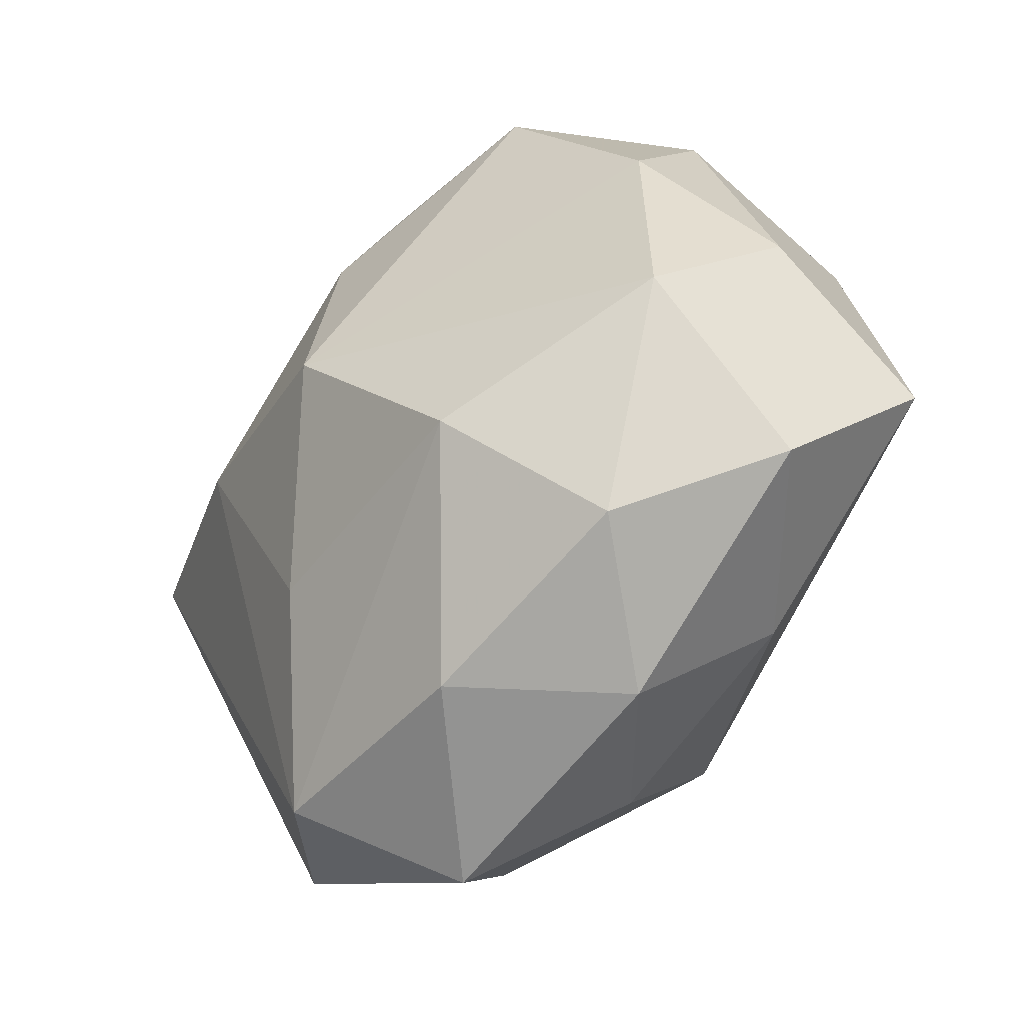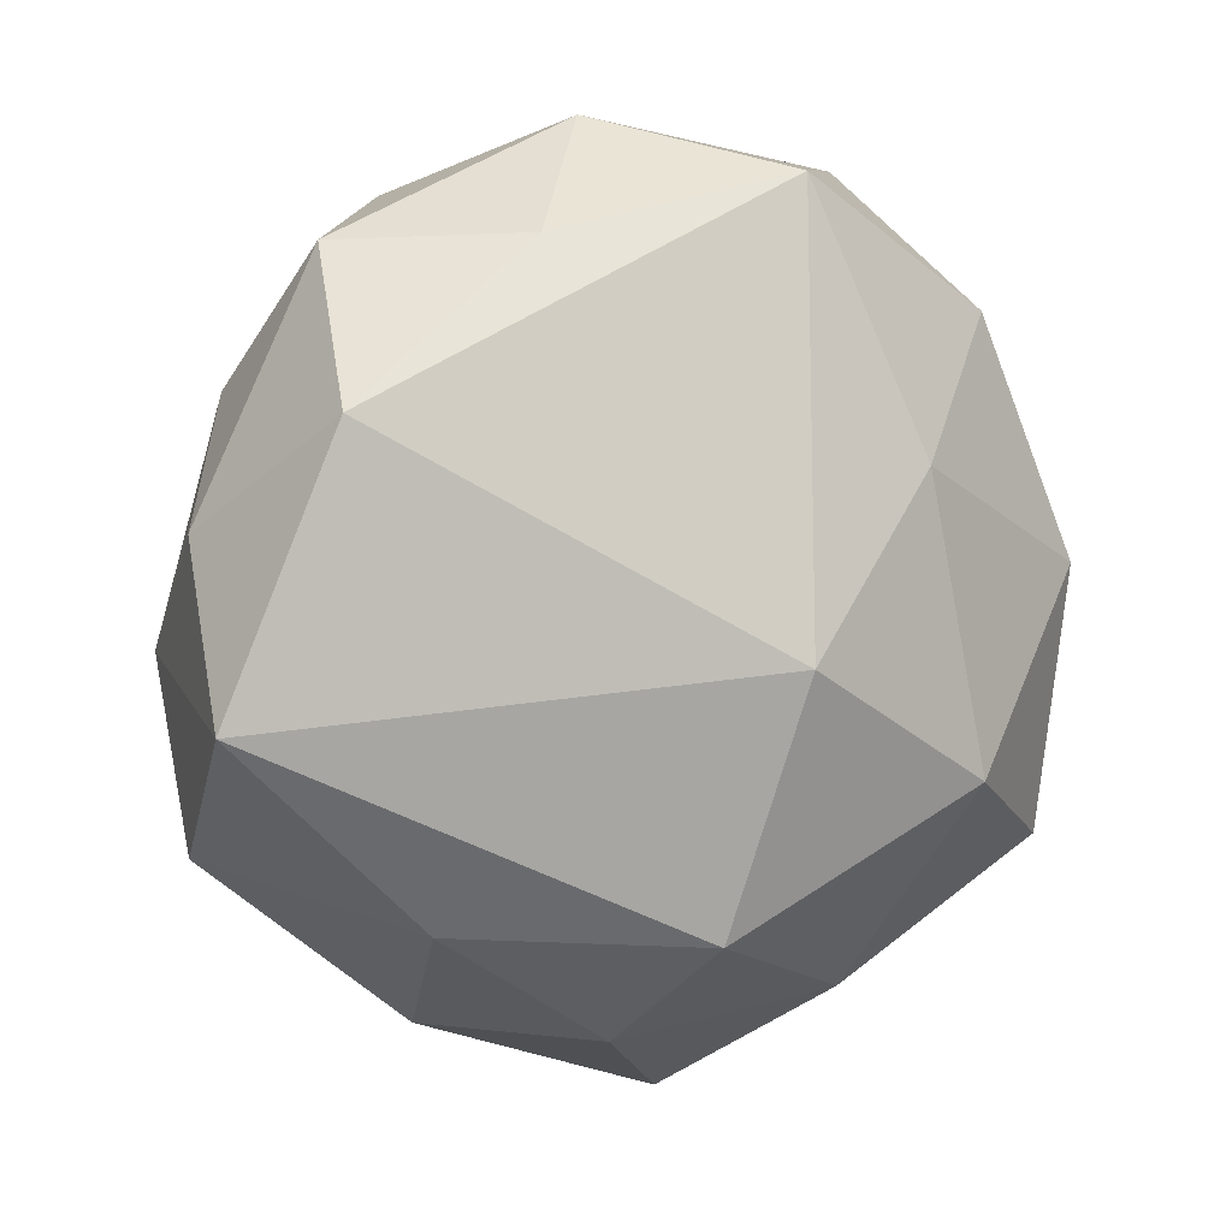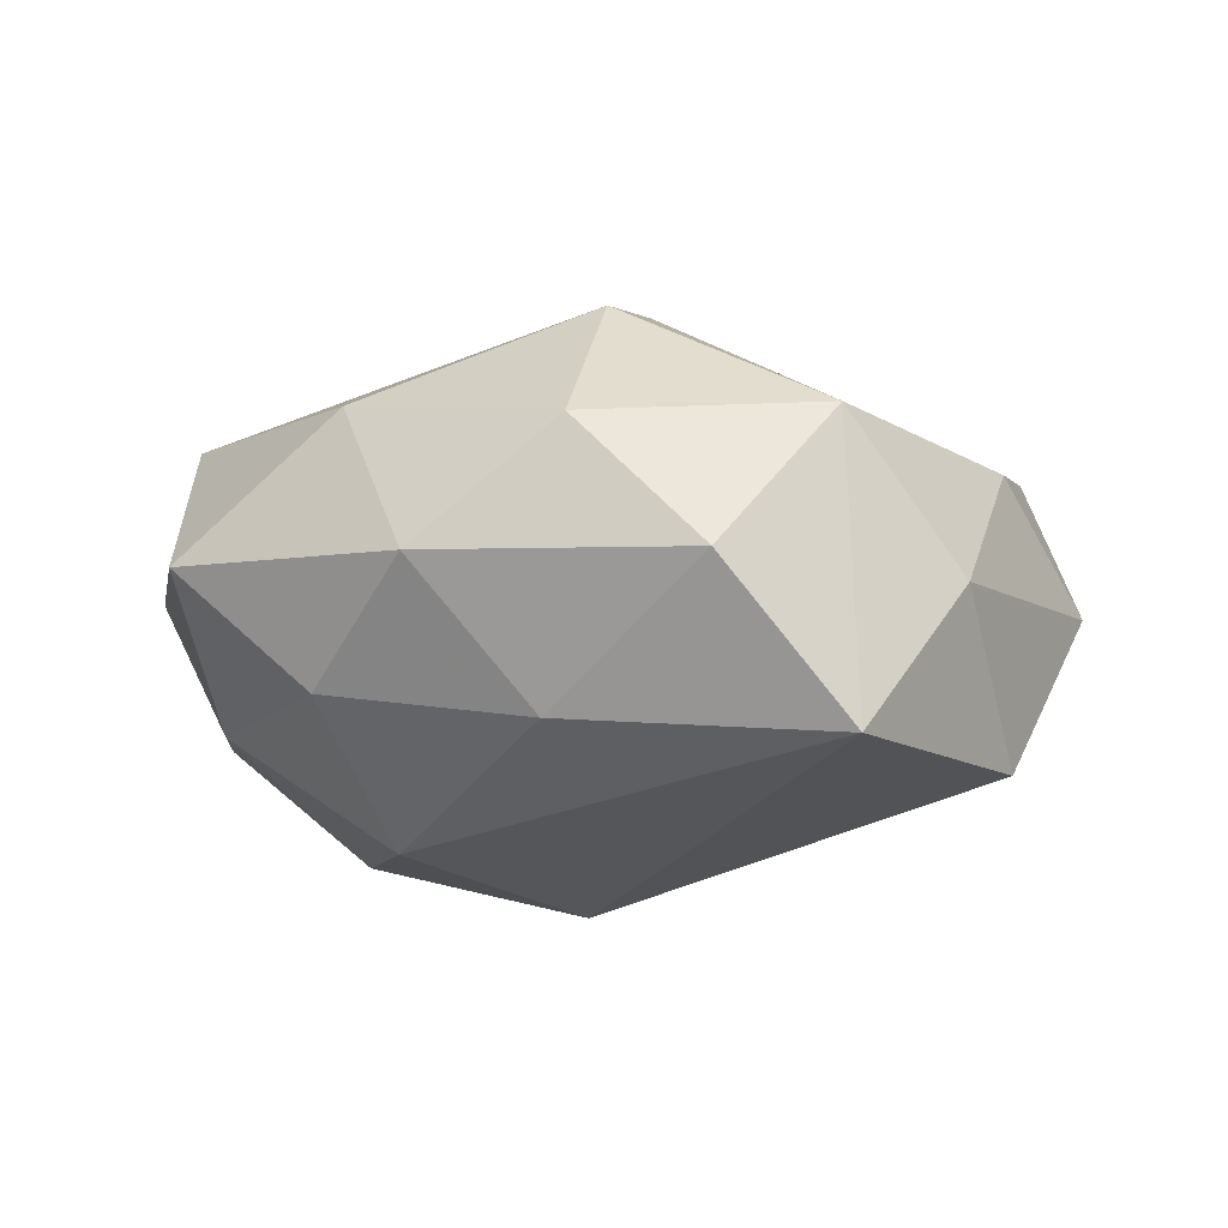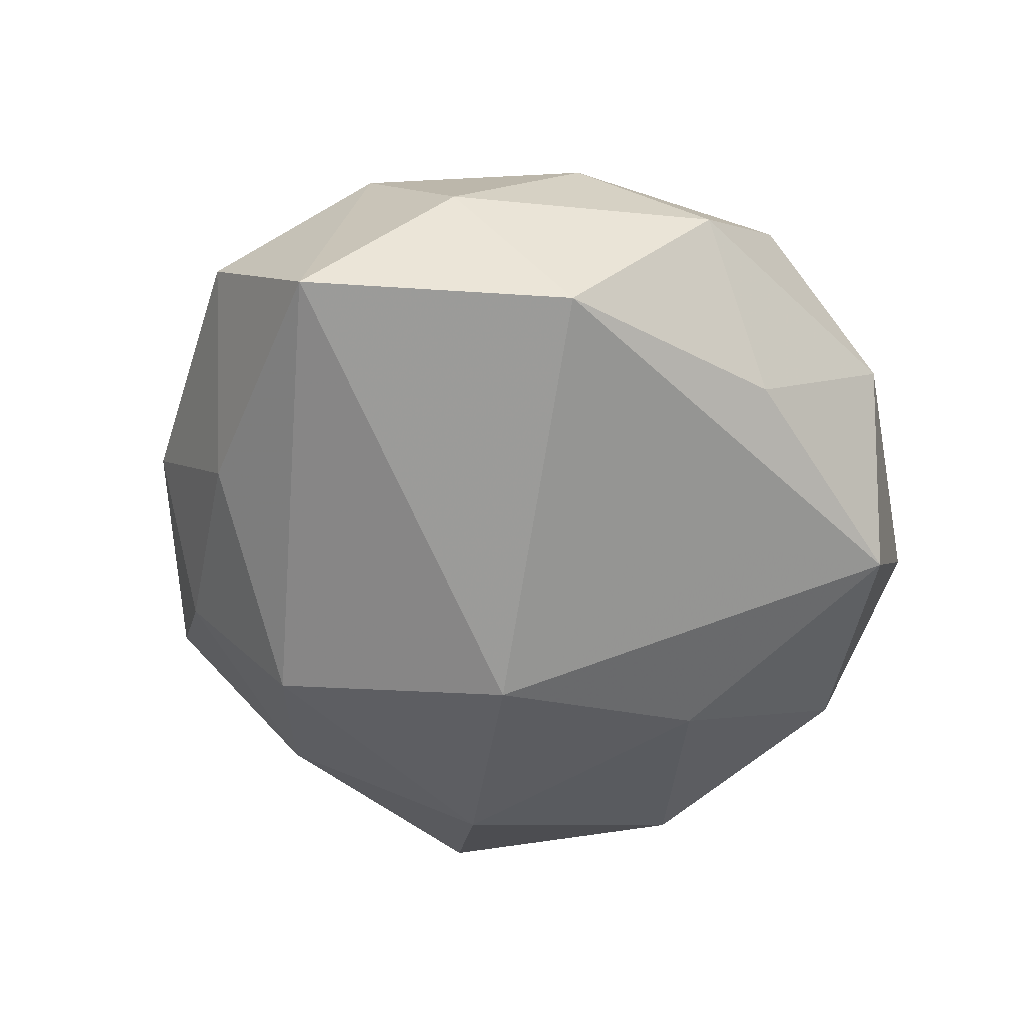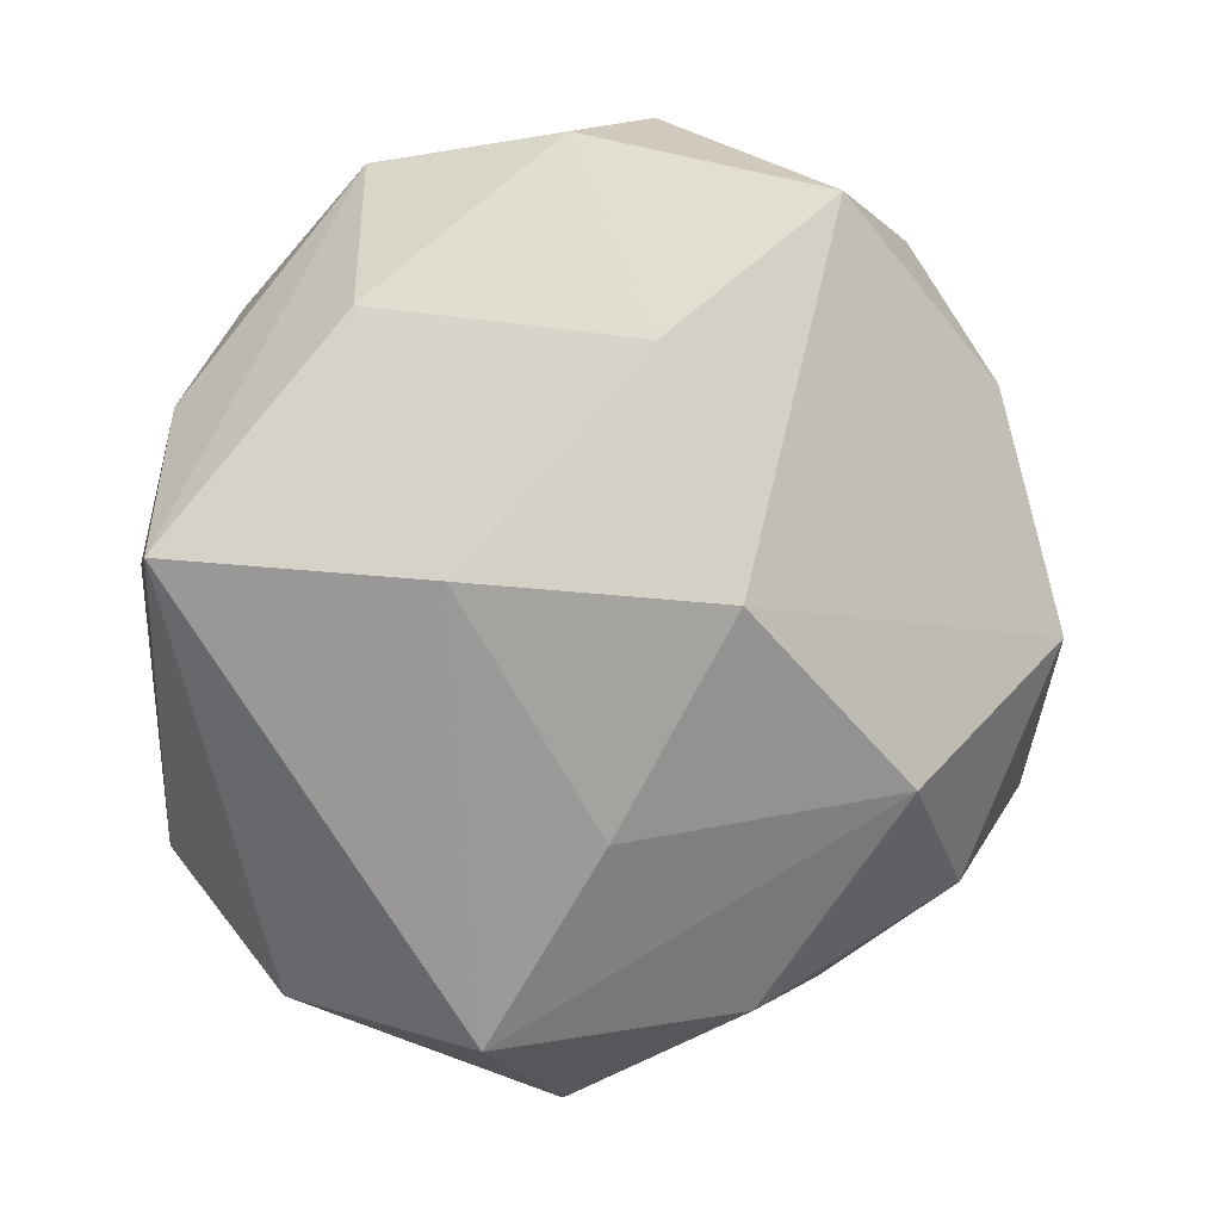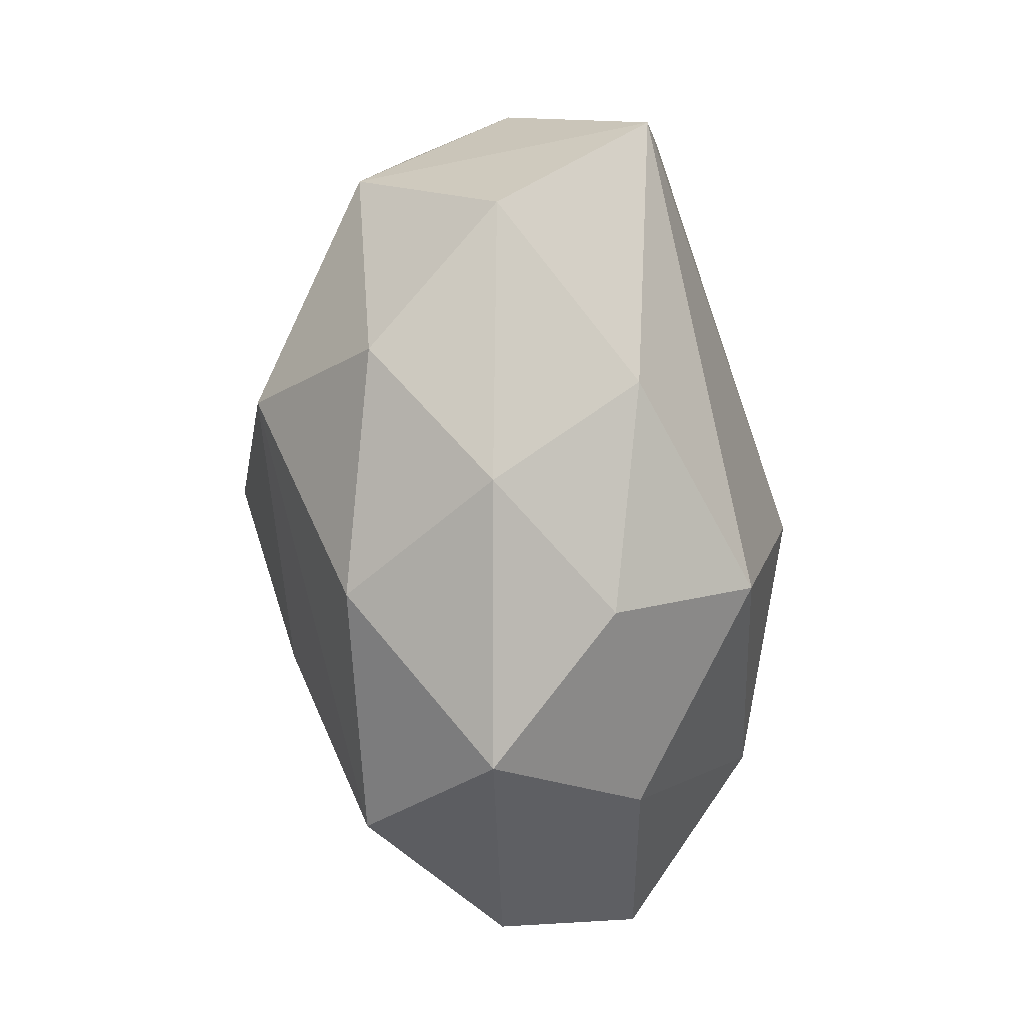
<metadata>
{"format":"obj","ext":"obj","renderer":"f3d","projection":"perspective","resolution":1024,"background":"white","views":[{"elev":-38.8,"azim":50.0,"up":"+Y"},{"elev":6.4,"azim":149.5,"up":"+Y"},{"elev":-6.5,"azim":56.1,"up":"+Z"},{"elev":-52.8,"azim":110.8,"up":"+Z"},{"elev":6.3,"azim":-18.9,"up":"+Y"},{"elev":-64.4,"azim":91.3,"up":"+Y"}]}
</metadata>
<code>
v 0.03076 0.03269 -0.001028
v 0.04256 0.008244 -0.0002434
v 0.03963 -0.003375 0.01494
v -0.002568 0.0241 0.02237
v 0.0157 0.03331 -0.01267
v 0.004291 -0.02678 -0.0236
v -0.02156 0.004666 0.02434
v -0.01519 -0.03471 -0.01219
v -0.03908 0.01814 0.0001312
v -0.03045 -0.03425 0.001962
v 0.03451 0.01958 0.01126
v -0.006883 0.04175 0.01187
v 0.007465 -0.03753 -0.00974
v 0.005653 0.04379 -0.001206
v 0.01776 0.03689 0.014
v -0.02263 -0.01476 -0.02417
v -0.04454 0.006483 0.01501
v -0.03012 0.0265 -0.01294
v 0.008935 -0.03549 0.01592
v -0.008357 0.0387 -0.0166
v 0.002341 0.002378 0.02979
v -0.01735 0.01332 -0.02277
v -0.03789 -0.02274 -0.01191
v 0.04254 -0.01944 0.0007653
v -0.03967 0.003143 -0.0146
v -0.02154 0.0393 -0.0007978
v 0.04624 -0.006877 -0.01422
v 0.02117 -0.03649 0.001579
v 0.03592 0.01884 -0.01651
v 0.02024 -0.01478 0.02555
v 0.03025 -0.02575 0.01327
v -0.0009504 -0.002758 -0.02923
v -0.004437 -0.04586 0.002151
v -0.02658 0.027 0.01432
v 0.008186 0.01707 -0.02128
v 0.02618 -0.02556 -0.01252
v -0.01595 -0.03736 0.015
v -0.007145 -0.01827 0.02323
f 1 29 5
f 5 29 20
f 27 3 24
f 29 27 32
f 20 26 14
f 1 5 14
f 14 5 20
f 21 3 11
f 30 3 21
f 20 29 35
f 35 32 20
f 29 32 35
f 6 32 27
f 16 32 6
f 12 14 26
f 37 7 17
f 33 37 10
f 10 37 17
f 18 26 20
f 3 27 2
f 2 11 3
f 1 11 2
f 2 29 1
f 2 27 29
f 24 3 31
f 3 30 31
f 36 27 24
f 36 6 27
f 34 26 17
f 34 12 26
f 17 7 34
f 1 14 15
f 14 12 15
f 15 11 1
f 21 11 15
f 21 7 38
f 7 37 38
f 38 30 21
f 38 37 30
f 33 10 8
f 16 6 8
f 17 25 23
f 23 10 17
f 23 25 16
f 16 8 23
f 23 8 10
f 25 18 22
f 22 32 16
f 16 25 22
f 20 32 22
f 22 18 20
f 9 25 17
f 9 18 25
f 17 26 9
f 26 18 9
f 24 31 28
f 28 36 24
f 30 37 19
f 19 31 30
f 19 37 33
f 33 28 19
f 19 28 31
f 4 7 21
f 4 34 7
f 12 34 4
f 21 15 4
f 4 15 12
f 6 36 13
f 36 28 13
f 13 28 33
f 33 8 13
f 13 8 6

</code>
